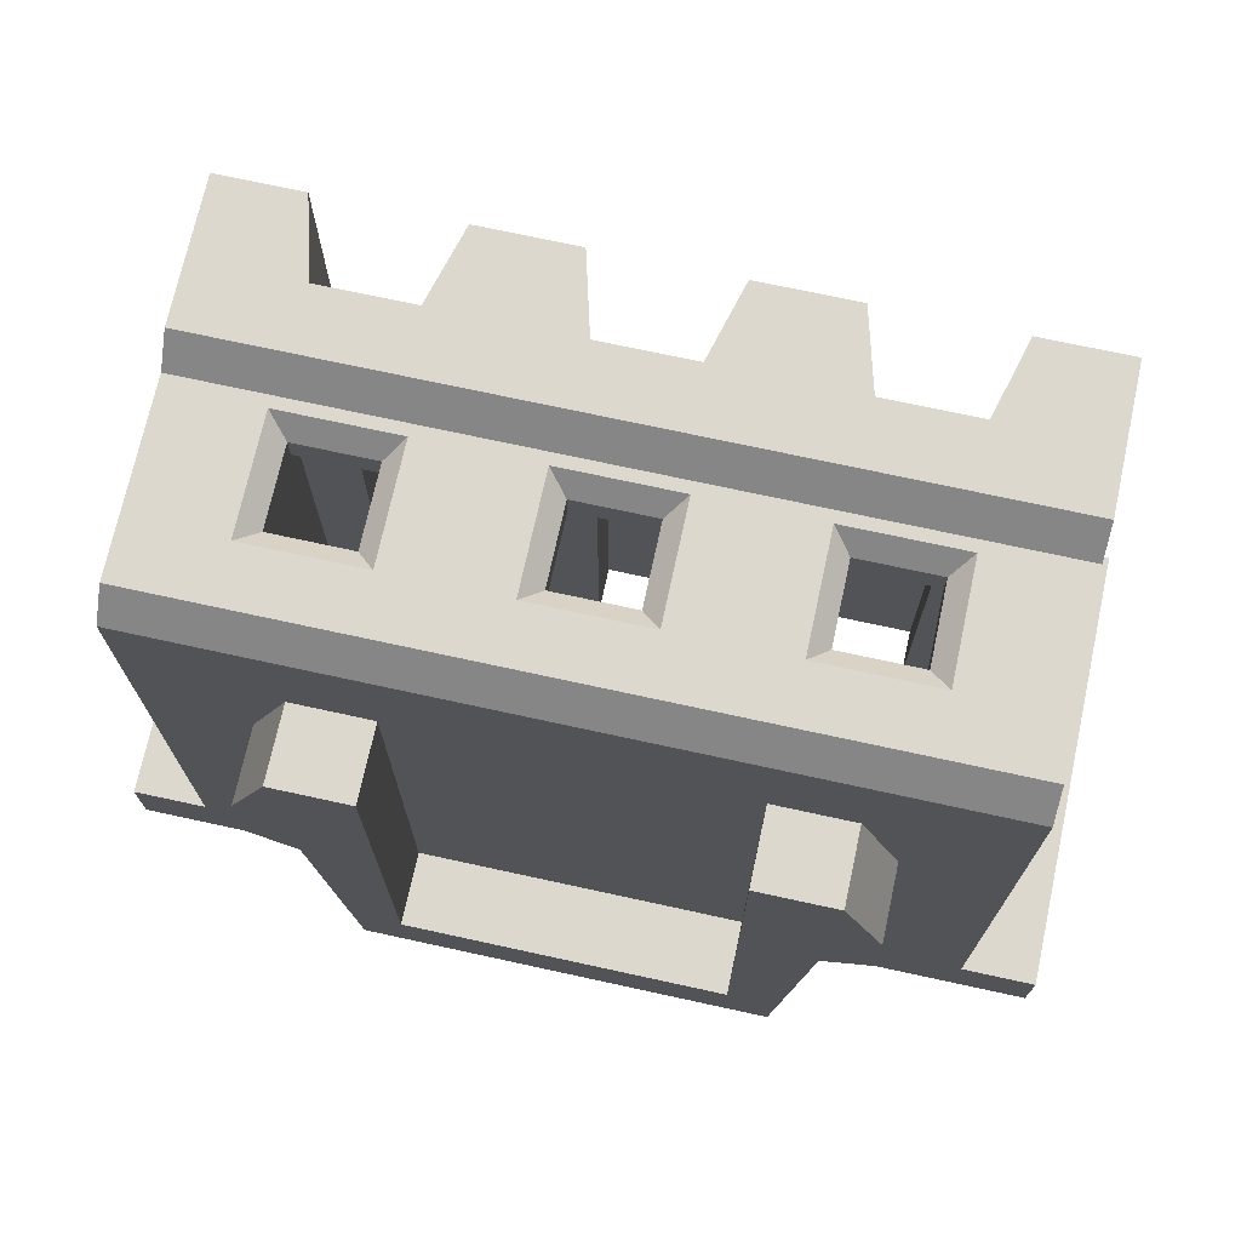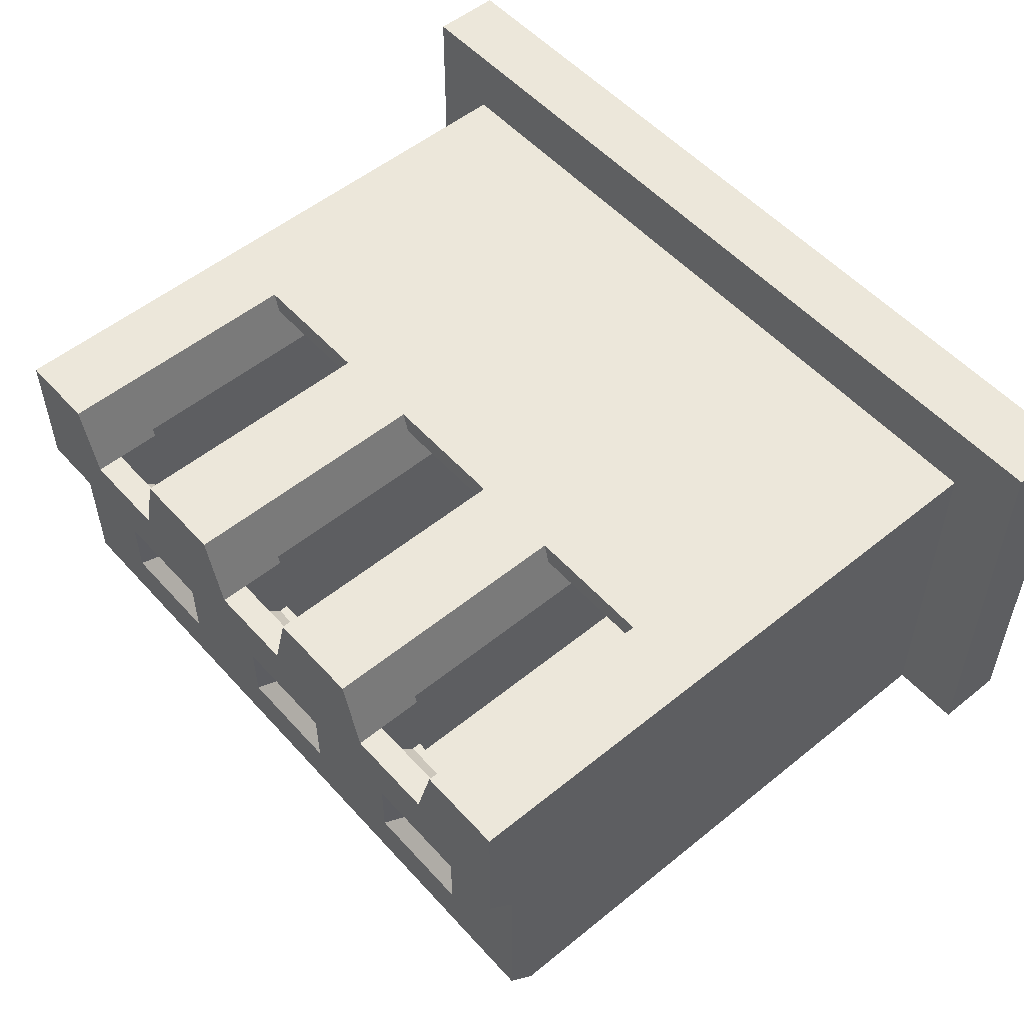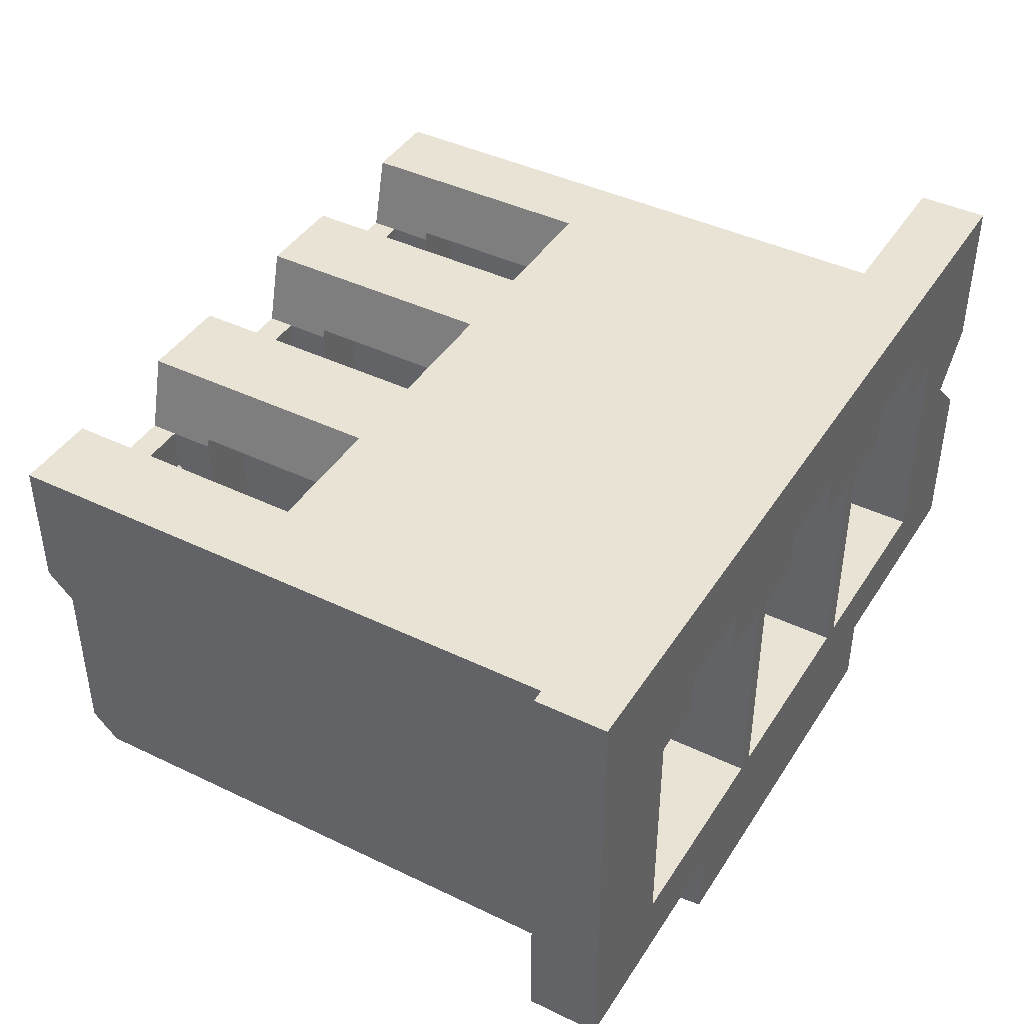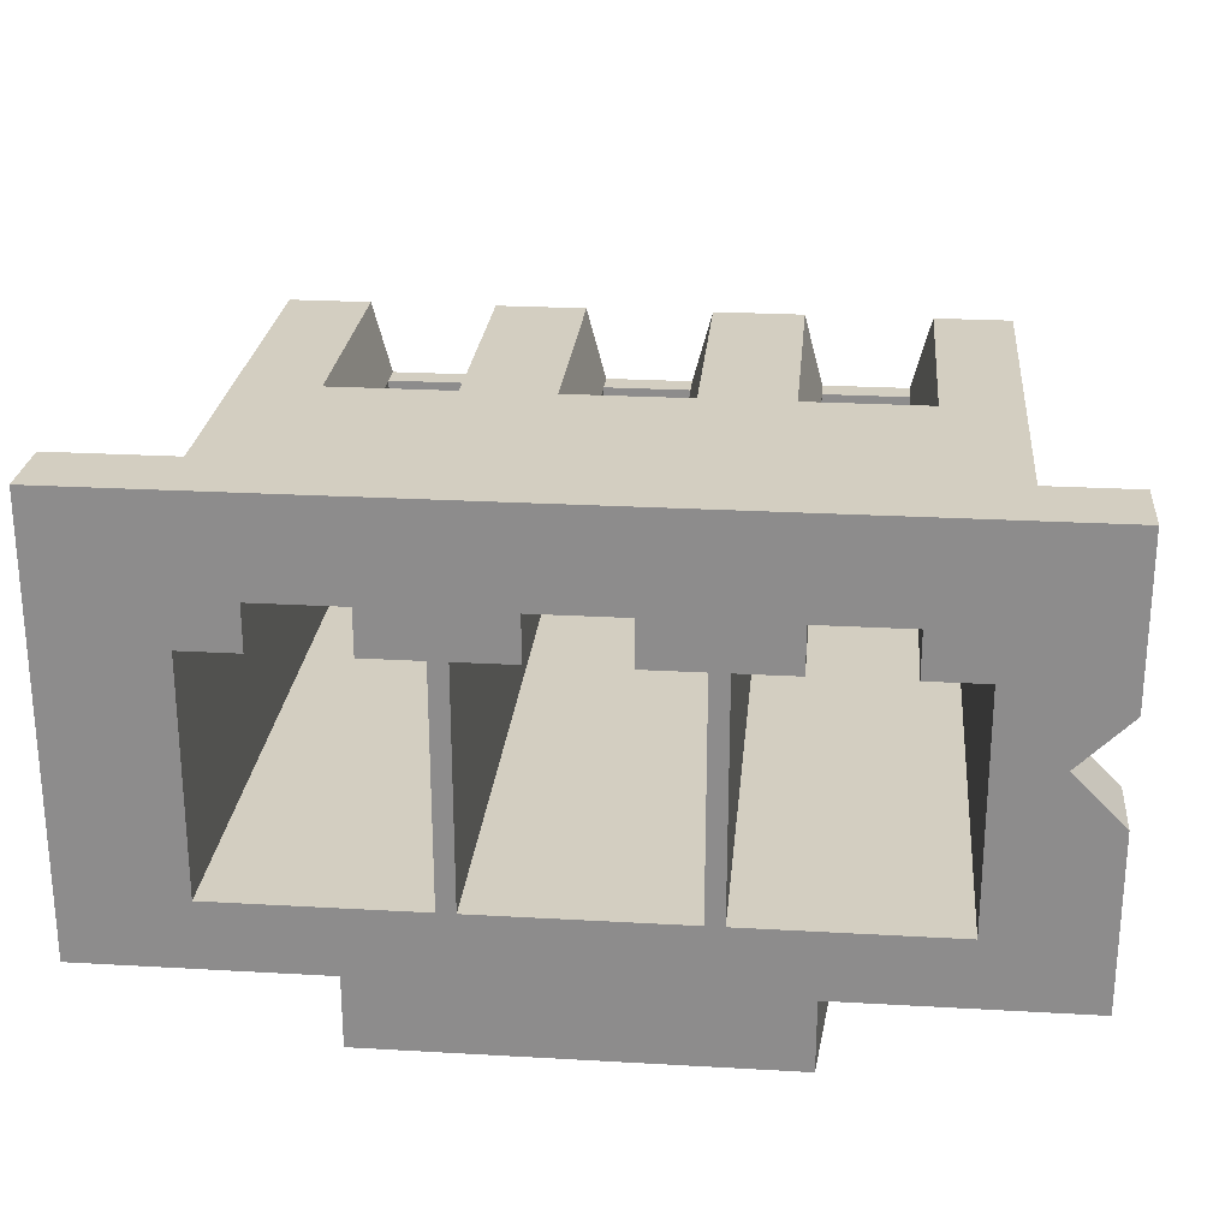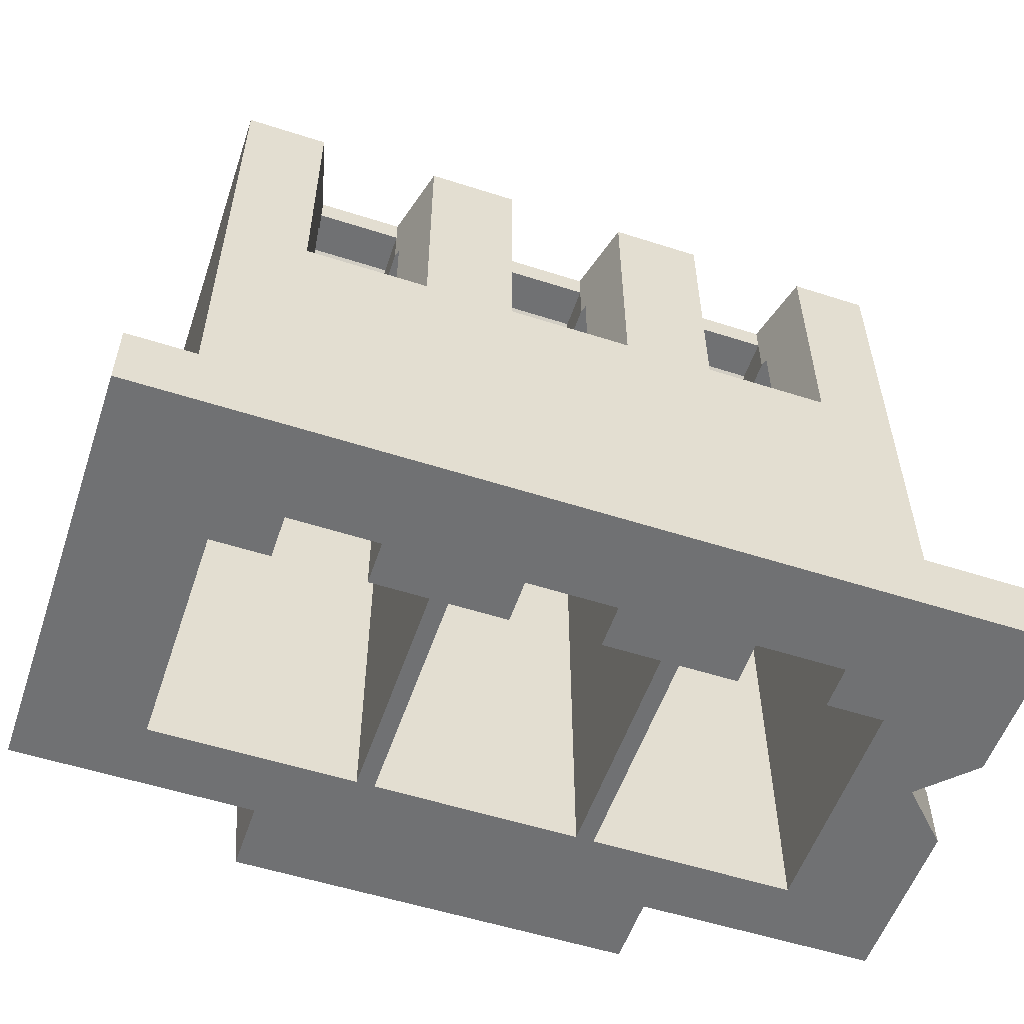
<metadata>
{"format":"obj","ext":"obj","renderer":"f3d","projection":"perspective","resolution":1024,"background":"white","views":[{"elev":72.1,"azim":12.3,"up":"+Z"},{"elev":53.4,"azim":49.1,"up":"+Y"},{"elev":42.2,"azim":120.0,"up":"+Y"},{"elev":24.9,"azim":-174.7,"up":"+Y"},{"elev":-55.1,"azim":161.3,"up":"+Z"}]}
</metadata>
<code>
o CI22-3pins
v -0.003114 -0.004605 -0.007265
v -0.003581 -0.003417 -0.001919
v -0.003114 -0.003417 -0.007265
v -0.003581 -0.004605 -0.001919
v -0.004324 -0.003417 -0.001455
v -0.004324 -0.004605 -0.001455
v -0.004324 -0.003417 3e-05
v -0.004324 -0.004605 3e-05
v -0.003671 -0.003417 0.001645
v -0.003671 -0.004605 0.001645
v -0.002409 -0.003417 0.001645
v -0.002409 -0.004605 0.001645
v -0.002409 -0.003417 -0.006077
v -0.002409 -0.004605 -0.006077
v 0.002863 -0.003417 -0.006077
v 0.002863 -0.004605 -0.006077
v 0.002863 -0.003417 0.001645
v 0.002863 -0.004605 0.001645
v 0.004125 -0.003417 0.001645
v 0.004125 -0.004605 0.001645
v 0.004779 -0.003417 3e-05
v 0.004779 -0.004605 3e-05
v 0.004779 -0.003417 -0.001455
v 0.004779 -0.004605 -0.001455
v 0.004037 -0.003417 -0.001919
v 0.004037 -0.004605 -0.001919
v 0.003569 -0.003417 -0.007265
v 0.003569 -0.004605 -0.007265
v -0.005935 -0.003417 -0.006077
v -0.007123 -0.003417 -0.006077
v -0.007123 -0.003417 -0.007265
v -0.005935 -0.003417 0.003427
v 0.006391 -0.003417 -0.006077
v 0.007579 -0.003417 -0.007265
v 0.007579 -0.003417 -0.006077
v 0.006391 -0.003417 0.003427
v 0.003153 8.1e-05 0.00313
v 0.004638 8.1e-05 0.003278
v 0.004638 8.1e-05 0.00313
v 0.003153 8.1e-05 0.003278
v 0.004676 0.001558 -0.000509
v 0.002966 0.002115 -0.000509
v 0.003115 0.001558 -0.000509
v 0.004825 0.002115 -0.000509
v 0.002966 0.002115 -0.000471
v 0.004825 0.002115 -0.000471
v 0.002188 0.001558 0.00313
v 0.003115 0.001558 0.00313
v 0.004676 0.001558 0.00313
v 0.005604 0.001558 0.00313
v 0.004638 0.001558 -0.001474
v 0.003153 0.001558 -0.001474
v 0.002188 0.001558 -0.007265
v 0.003153 0.001558 -0.007265
v 0.004638 0.001558 -0.007265
v 0.005604 0.001558 -0.007265
v 0.003153 0.002301 -0.002588
v 0.004638 0.002301 -0.002588
v 0.003153 0.002301 -0.007265
v 0.004638 0.002301 -0.007265
v 0.004638 0.000675 0.003872
v 0.003153 0.000675 0.003872
v 0.003153 0.001417 0.003872
v 0.004638 0.001417 0.003872
v 0.004638 0.001417 0.00313
v 0.003153 0.001417 0.00313
v 0.005604 -0.002303 -0.007265
v 0.005604 -0.002303 0.00313
v 0.002188 -0.002303 0.00313
v 0.002188 -0.002303 -0.007265
v 0.003265 -0.000513 0.00313
v 0.003265 -0.001776 0.00313
v 0.004527 -0.001776 0.00313
v 0.004527 -0.000513 0.00313
v 0.004975 0.002672 0.004318
v 0.004638 0.001417 0.004318
v 0.004975 0.002672 4.8e-05
v 0.004876 0.002304 4.8e-05
v 0.003153 0.001417 0.004318
v 0.002916 0.002304 4.8e-05
v 0.002817 0.002672 4.8e-05
v 0.002817 0.002672 0.004318
v 0.006391 0.002672 -0.006077
v 0.006391 0.002672 0.004318
v 0.001262 0.002672 4.8e-05
v -0.005935 0.002672 -0.006077
v -0.000896 0.002672 4.8e-05
v -0.002451 0.002672 4.8e-05
v 0.001262 0.002672 0.004318
v -0.004608 0.002672 4.8e-05
v -0.002451 0.002672 0.004318
v -0.000896 0.002672 0.004318
v -0.005935 0.002672 0.004318
v -0.004608 0.002672 0.004318
v 0.004527 -0.000513 0.003575
v 0.004527 -0.001776 0.003575
v 0.003265 -0.001776 0.003575
v -0.005237 -0.002303 -0.007265
v -0.007123 0.00386 -0.007265
v 0.007579 0.00386 -0.007265
v -0.002787 0.002301 -0.007265
v -0.000559 0.002301 -0.007265
v 0.000926 0.002301 -0.007265
v -0.005237 0.001558 -0.007265
v -0.006279 0.000333 -0.007265
v -0.007123 -0.000511 -0.007265
v -0.001822 -0.002303 -0.007265
v -0.001525 -0.002303 -0.007265
v -0.007123 0.001177 -0.007265
v -0.004272 0.002301 -0.007265
v -0.004272 0.001558 -0.007265
v 0.001891 -0.002303 -0.007265
v -0.001822 0.001558 -0.007265
v -0.002787 0.001558 -0.007265
v -0.001525 0.001558 -0.007265
v -0.000559 0.001558 -0.007265
v 0.001891 0.001558 -0.007265
v 0.000926 0.001558 -0.007265
v -0.000559 8.1e-05 0.00313
v 0.000926 8.1e-05 0.003278
v 0.000926 8.1e-05 0.00313
v -0.000559 8.1e-05 0.003278
v 0.000963 0.001558 -0.000509
v -0.000746 0.002115 -0.000509
v -0.000597 0.001558 -0.000509
v 0.001113 0.002115 -0.000509
v -0.000746 0.002115 -0.000471
v 0.001113 0.002115 -0.000471
v -0.001525 0.001558 0.00313
v -0.000597 0.001558 0.00313
v 0.000963 0.001558 0.00313
v 0.001891 0.001558 0.00313
v 0.000926 0.001558 -0.001474
v -0.000559 0.001558 -0.001474
v -0.000559 0.002301 -0.002588
v 0.000926 0.002301 -0.002588
v 0.000926 0.000675 0.003872
v -0.000559 0.000675 0.003872
v -0.000559 0.001417 0.003872
v 0.000926 0.001417 0.003872
v 0.000926 0.001417 0.00313
v -0.000559 0.001417 0.00313
v 0.001891 -0.002303 0.00313
v -0.001525 -0.002303 0.00313
v -0.000448 -0.000513 0.00313
v -0.000448 -0.001776 0.00313
v 0.000814 -0.001776 0.00313
v 0.000814 -0.000513 0.00313
v 0.000926 0.001417 0.004318
v 0.001163 0.002304 4.8e-05
v -0.000559 0.001417 0.004318
v -0.000797 0.002304 4.8e-05
v 0.000814 -0.000513 0.003575
v 0.000814 -0.001776 0.003575
v -0.000448 -0.001776 0.003575
v -0.004272 8.1e-05 0.00313
v -0.002787 8.1e-05 0.003278
v -0.002787 8.1e-05 0.00313
v -0.004272 8.1e-05 0.003278
v -0.002749 0.001558 -0.000509
v -0.004459 0.002115 -0.000509
v -0.00431 0.001558 -0.000509
v -0.0026 0.002115 -0.000509
v -0.004459 0.002115 -0.000471
v -0.0026 0.002115 -0.000471
v -0.005237 0.001558 0.00313
v -0.00431 0.001558 0.00313
v -0.002749 0.001558 0.00313
v -0.001822 0.001558 0.00313
v -0.002787 0.001558 -0.001474
v -0.004272 0.001558 -0.001474
v -0.004272 0.002301 -0.002588
v -0.002787 0.002301 -0.002588
v -0.002787 0.000675 0.003872
v -0.004272 0.000675 0.003872
v -0.004272 0.001417 0.003872
v -0.002787 0.001417 0.003872
v -0.002787 0.001417 0.00313
v -0.004272 0.001417 0.00313
v -0.001822 -0.002303 0.00313
v -0.005237 -0.002303 0.00313
v -0.004161 -0.000513 0.00313
v -0.004161 -0.001776 0.00313
v -0.002898 -0.001776 0.00313
v -0.002898 -0.000513 0.00313
v -0.002787 0.001417 0.004318
v -0.002549 0.002304 4.8e-05
v -0.004272 0.001417 0.004318
v -0.004161 -0.000513 0.003575
v -0.002898 -0.000513 0.003575
v -0.002898 -0.001776 0.003575
v -0.00451 0.002304 4.8e-05
v -0.005935 0.000415 0.004318
v 0.006391 0.000415 0.004318
v -0.002601 -0.002073 0.003872
v -0.002601 -0.000216 0.003872
v -0.004458 -0.000216 0.003872
v -0.004458 -0.002073 0.003872
v -0.004161 -0.001776 0.003575
v -0.005935 -3.1e-05 0.003872
v -0.005935 -0.002971 0.003872
v -0.000745 -0.002073 0.003872
v -0.000745 -0.000216 0.003872
v 0.001111 -0.002073 0.003872
v 0.002968 -0.000216 0.003872
v 0.001111 -0.000216 0.003872
v 0.002968 -0.002073 0.003872
v 0.006391 -0.002971 0.003872
v 0.004824 -0.002073 0.003872
v 0.006391 -3.1e-05 0.003872
v 0.004824 -0.000216 0.003872
v -0.006279 0.000333 -0.006077
v -0.007123 0.001177 -0.006077
v -0.007123 0.00386 -0.006077
v 0.007579 0.00386 -0.006077
v -0.007123 -0.000511 -0.006077
v -0.000448 -0.000513 0.003575
v 0.003265 -0.000513 0.003575
f 1 2 3
f 1 4 2
f 4 5 2
f 4 6 5
f 6 7 5
f 6 8 7
f 8 9 7
f 8 10 9
f 10 11 9
f 10 12 11
f 12 13 11
f 12 14 13
f 14 15 13
f 14 16 15
f 16 17 15
f 16 18 17
f 18 19 17
f 18 20 19
f 20 21 19
f 20 22 21
f 22 23 21
f 22 24 23
f 24 25 23
f 24 26 25
f 26 27 25
f 26 28 27
f 12 10 8
f 4 8 6
f 4 12 8
f 1 14 4
f 22 20 18
f 26 22 18
f 24 22 26
f 16 14 1
f 28 26 16
f 28 16 1
f 18 16 26
f 14 12 4
f 29 30 31
f 3 29 31
f 2 5 29
f 32 5 7
f 9 32 7
f 11 32 9
f 33 27 34
f 35 33 34
f 23 25 33
f 36 17 19
f 36 19 21
f 36 21 23
f 3 2 29
f 11 13 15
f 11 15 17
f 25 27 33
f 33 36 23
f 36 32 11
f 36 11 17
f 32 29 5
f 37 38 39
f 40 38 37
f 41 42 43
f 44 42 41
f 45 44 46
f 42 44 45
f 47 43 48
f 49 41 50
f 43 51 41
f 52 51 43
f 53 54 52
f 55 56 51
f 47 53 43
f 43 53 52
f 56 50 41
f 56 41 51
f 57 51 52
f 57 58 51
f 59 58 57
f 60 58 59
f 58 55 51
f 58 60 55
f 59 57 54
f 57 52 54
f 40 61 38
f 62 61 40
f 63 61 62
f 63 64 61
f 61 65 38
f 38 65 39
f 61 64 65
f 37 62 40
f 66 62 37
f 63 62 66
f 50 67 68
f 56 67 50
f 69 53 47
f 70 53 69
f 68 70 69
f 67 70 68
f 69 71 72
f 69 37 71
f 73 68 72
f 72 68 69
f 69 47 37
f 73 74 68
f 47 66 37
f 47 48 66
f 71 39 74
f 37 39 71
f 74 39 68
f 65 50 39
f 49 50 65
f 39 50 68
f 75 64 76
f 75 49 64
f 49 65 64
f 75 77 49
f 77 78 49
f 46 41 78
f 44 41 46
f 41 49 78
f 76 63 79
f 64 63 76
f 46 78 80
f 46 80 45
f 78 81 80
f 77 81 78
f 63 82 79
f 66 48 63
f 63 48 82
f 43 45 80
f 43 42 45
f 48 81 82
f 80 81 48
f 48 43 80
f 81 77 83
f 84 83 77
f 85 81 83
f 75 84 77
f 86 85 83
f 87 85 86
f 88 87 86
f 89 82 81
f 89 81 85
f 90 88 86
f 91 92 87
f 91 87 88
f 93 94 90
f 93 90 86
f 95 73 96
f 74 73 95
f 96 72 97
f 73 72 96
f 34 27 67
f 3 31 98
f 99 100 101
f 101 100 102
f 102 100 103
f 103 100 59
f 104 98 105
f 106 98 31
f 106 105 98
f 98 107 3
f 3 108 1
f 107 108 3
f 109 104 105
f 109 99 104
f 104 110 111
f 99 110 104
f 99 101 110
f 1 112 28
f 108 112 1
f 101 113 114
f 113 115 107
f 107 115 108
f 101 115 113
f 112 27 28
f 70 27 112
f 115 102 116
f 101 102 115
f 70 67 27
f 103 117 118
f 117 53 112
f 112 53 70
f 103 53 117
f 53 59 54
f 103 59 53
f 67 56 34
f 60 56 55
f 60 100 56
f 56 100 34
f 59 100 60
f 119 120 121
f 122 120 119
f 123 124 125
f 126 124 123
f 127 126 128
f 124 126 127
f 129 125 130
f 131 123 132
f 125 133 123
f 134 133 125
f 115 116 134
f 118 117 133
f 129 115 125
f 125 115 134
f 117 132 123
f 117 123 133
f 135 133 134
f 135 136 133
f 102 136 135
f 103 136 102
f 136 118 133
f 136 103 118
f 102 135 116
f 135 134 116
f 122 137 120
f 138 137 122
f 139 137 138
f 139 140 137
f 137 141 120
f 120 141 121
f 137 140 141
f 119 138 122
f 142 138 119
f 139 138 142
f 132 112 143
f 117 112 132
f 144 115 129
f 108 115 144
f 143 108 144
f 112 108 143
f 144 145 146
f 144 119 145
f 147 143 146
f 146 143 144
f 144 129 119
f 147 148 143
f 129 142 119
f 129 130 142
f 145 121 148
f 119 121 145
f 148 121 143
f 141 132 121
f 131 132 141
f 121 132 143
f 89 140 149
f 89 131 140
f 131 141 140
f 89 85 131
f 85 150 131
f 128 123 150
f 126 123 128
f 123 131 150
f 149 139 151
f 140 139 149
f 150 152 127
f 128 150 127
f 85 152 150
f 85 87 152
f 139 92 151
f 142 130 139
f 139 130 92
f 125 127 152
f 125 124 127
f 130 87 92
f 152 87 130
f 130 125 152
f 153 147 154
f 148 147 153
f 154 146 155
f 147 146 154
f 156 157 158
f 159 157 156
f 160 161 162
f 163 161 160
f 164 163 165
f 161 163 164
f 166 162 167
f 168 160 169
f 162 170 160
f 171 170 162
f 104 111 171
f 114 113 170
f 166 104 162
f 162 104 171
f 113 169 160
f 113 160 170
f 172 170 171
f 172 173 170
f 110 173 172
f 101 173 110
f 173 114 170
f 173 101 114
f 110 172 111
f 172 171 111
f 159 174 157
f 175 174 159
f 176 174 175
f 176 177 174
f 174 178 157
f 157 178 158
f 174 177 178
f 156 175 159
f 179 175 156
f 176 175 179
f 169 107 180
f 113 107 169
f 181 104 166
f 98 104 181
f 180 98 181
f 107 98 180
f 181 182 183
f 181 156 182
f 184 180 183
f 183 180 181
f 181 166 156
f 184 185 180
f 166 179 156
f 166 167 179
f 182 158 185
f 156 158 182
f 185 158 180
f 178 169 158
f 168 169 178
f 158 169 180
f 91 177 186
f 91 168 177
f 168 178 177
f 91 88 168
f 88 187 168
f 165 160 187
f 163 160 165
f 160 168 187
f 186 176 188
f 177 176 186
f 189 185 190
f 182 185 189
f 190 184 191
f 185 184 190
f 165 187 192
f 165 192 164
f 187 90 192
f 88 90 187
f 188 93 193
f 94 93 188
f 186 188 193
f 151 186 193
f 92 91 186
f 92 186 151
f 149 151 193
f 82 89 149
f 82 149 79
f 194 76 79
f 194 79 149
f 194 149 193
f 84 75 76
f 84 76 194
f 176 94 188
f 179 167 176
f 176 167 94
f 162 164 192
f 162 161 164
f 167 90 94
f 192 90 167
f 167 162 192
f 190 191 195
f 196 190 195
f 196 197 189
f 196 189 190
f 189 197 198
f 189 198 199
f 195 199 198
f 191 199 195
f 191 183 199
f 184 183 191
f 200 201 198
f 197 200 198
f 195 198 201
f 202 195 201
f 203 196 195
f 203 195 202
f 204 202 201
f 205 206 204
f 205 204 207
f 208 209 207
f 208 207 204
f 208 204 201
f 210 211 209
f 210 209 208
f 210 200 197
f 210 197 196
f 210 196 203
f 210 203 206
f 210 206 205
f 210 205 211
f 199 182 189
f 183 182 199
f 208 201 32
f 208 32 36
f 200 193 93
f 200 93 86
f 200 86 29
f 32 201 200
f 32 200 29
f 194 193 200
f 194 200 210
f 210 208 36
f 210 36 33
f 210 33 83
f 84 194 210
f 84 210 83
f 212 109 105
f 212 213 109
f 213 99 109
f 213 214 99
f 214 100 99
f 214 215 100
f 215 34 100
f 215 35 34
f 30 106 31
f 30 216 106
f 216 105 106
f 216 212 105
f 216 30 29
f 212 216 29
f 86 213 212
f 214 213 86
f 83 33 35
f 215 83 35
f 29 86 212
f 215 214 86
f 215 86 83
f 153 154 204
f 206 153 204
f 206 203 217
f 206 217 153
f 217 203 202
f 217 202 155
f 204 155 202
f 154 155 204
f 217 148 153
f 145 148 217
f 155 145 217
f 146 145 155
f 95 96 209
f 211 95 209
f 211 205 218
f 211 218 95
f 218 205 207
f 218 207 97
f 209 97 207
f 96 97 209
f 218 74 95
f 71 74 218
f 97 71 218
f 72 71 97

</code>
